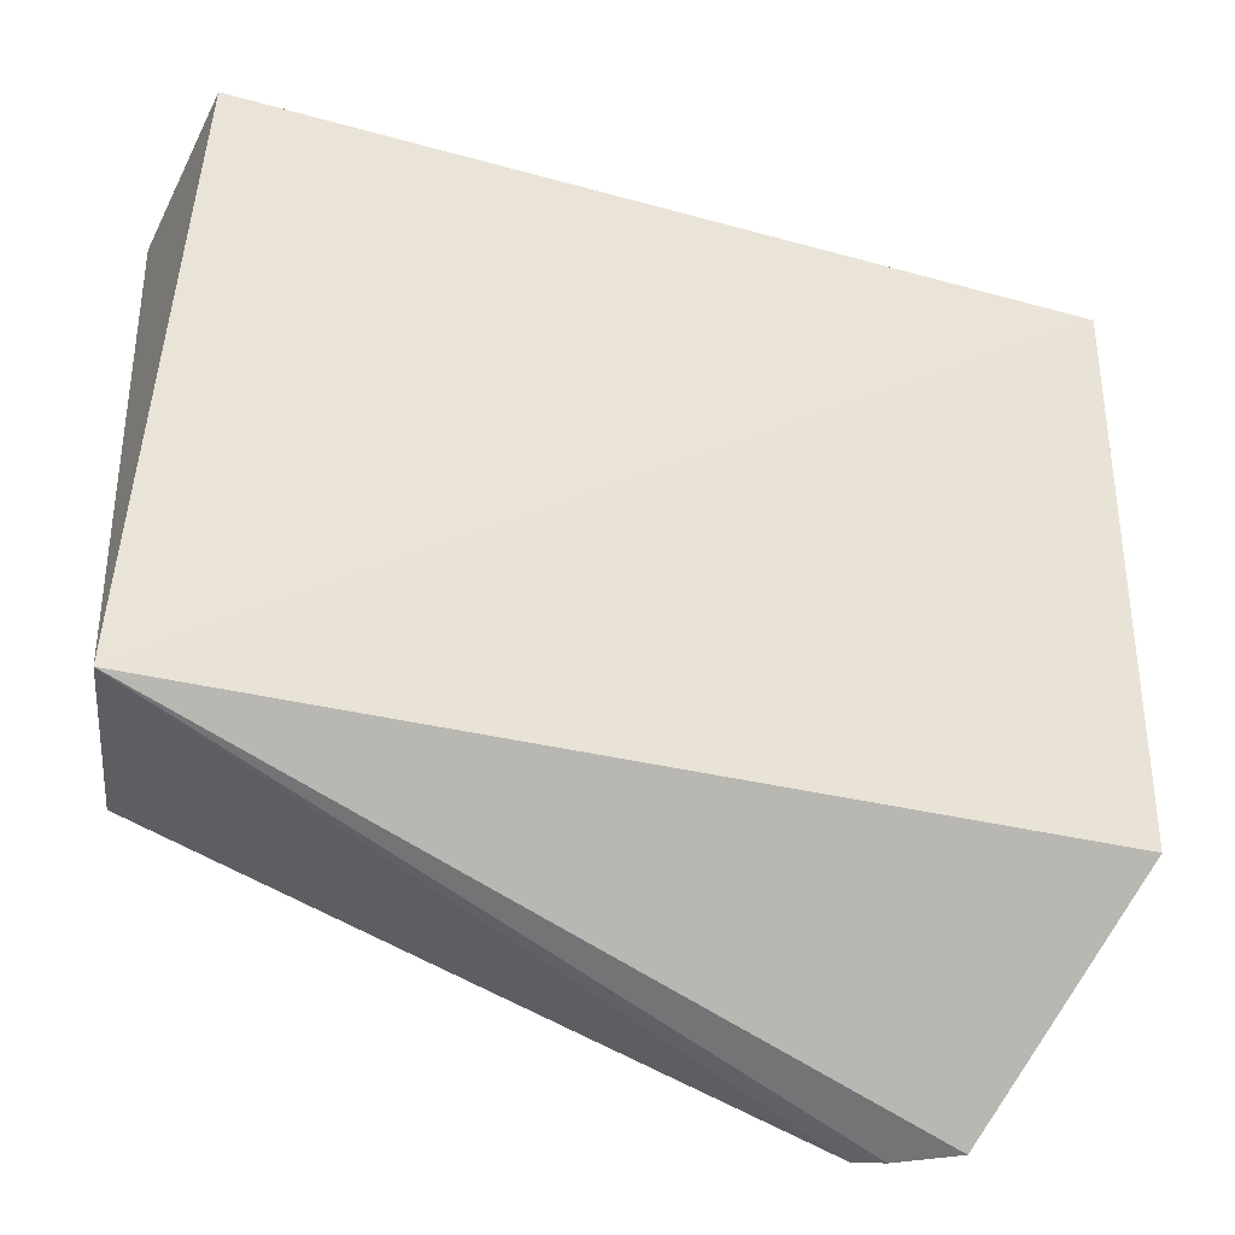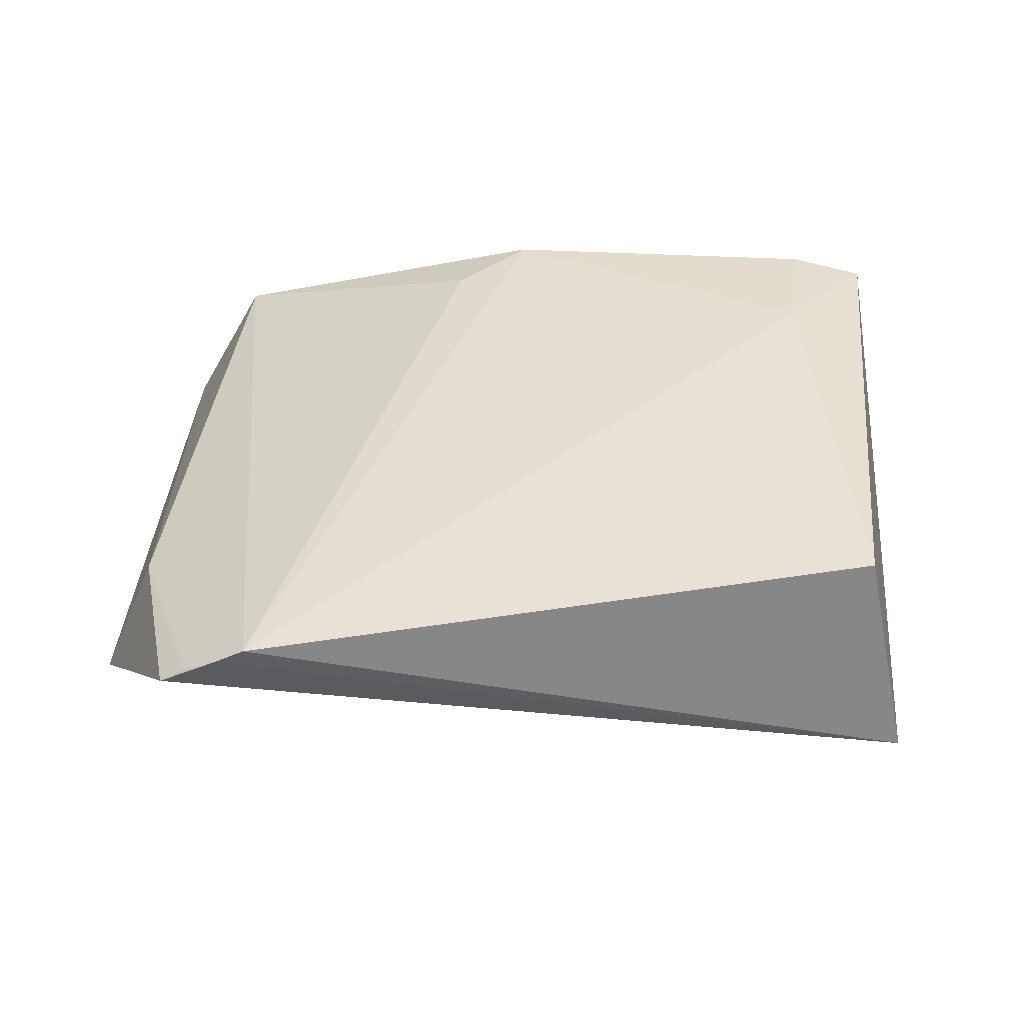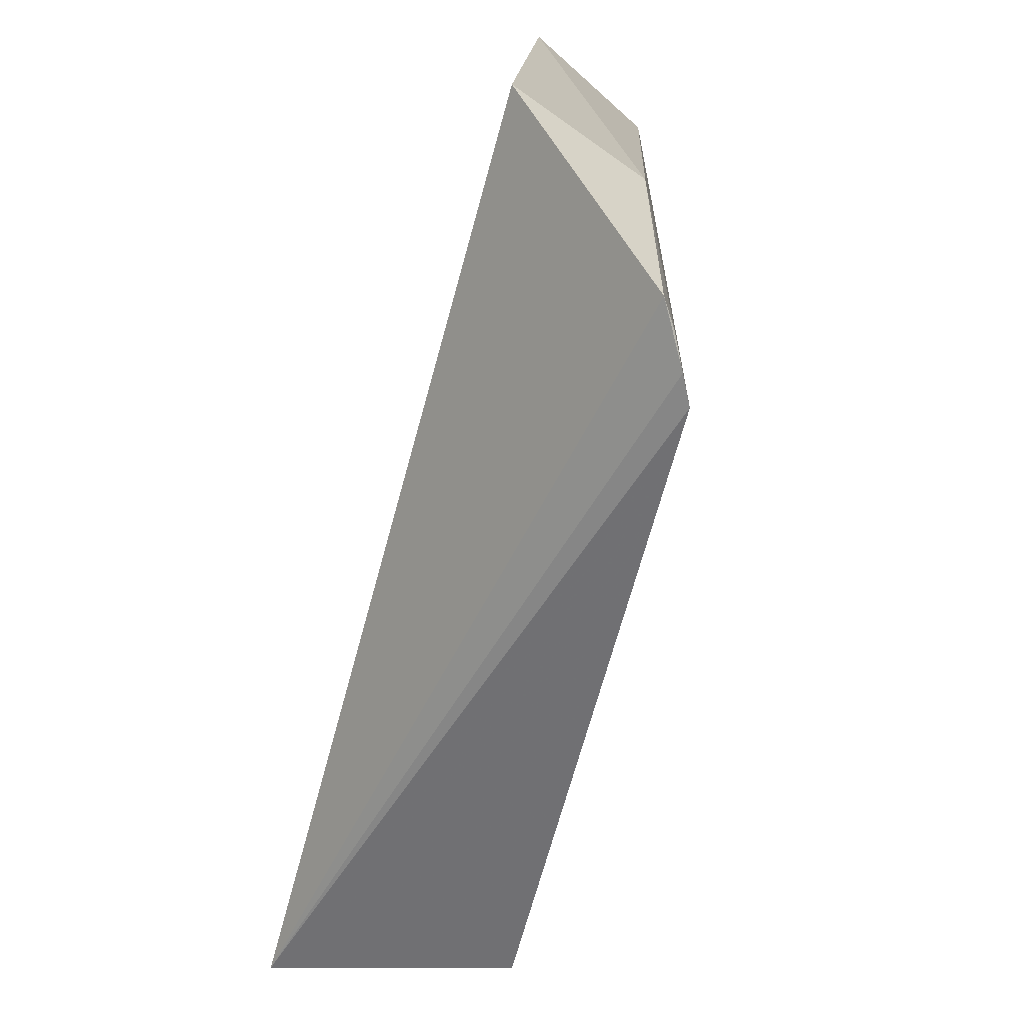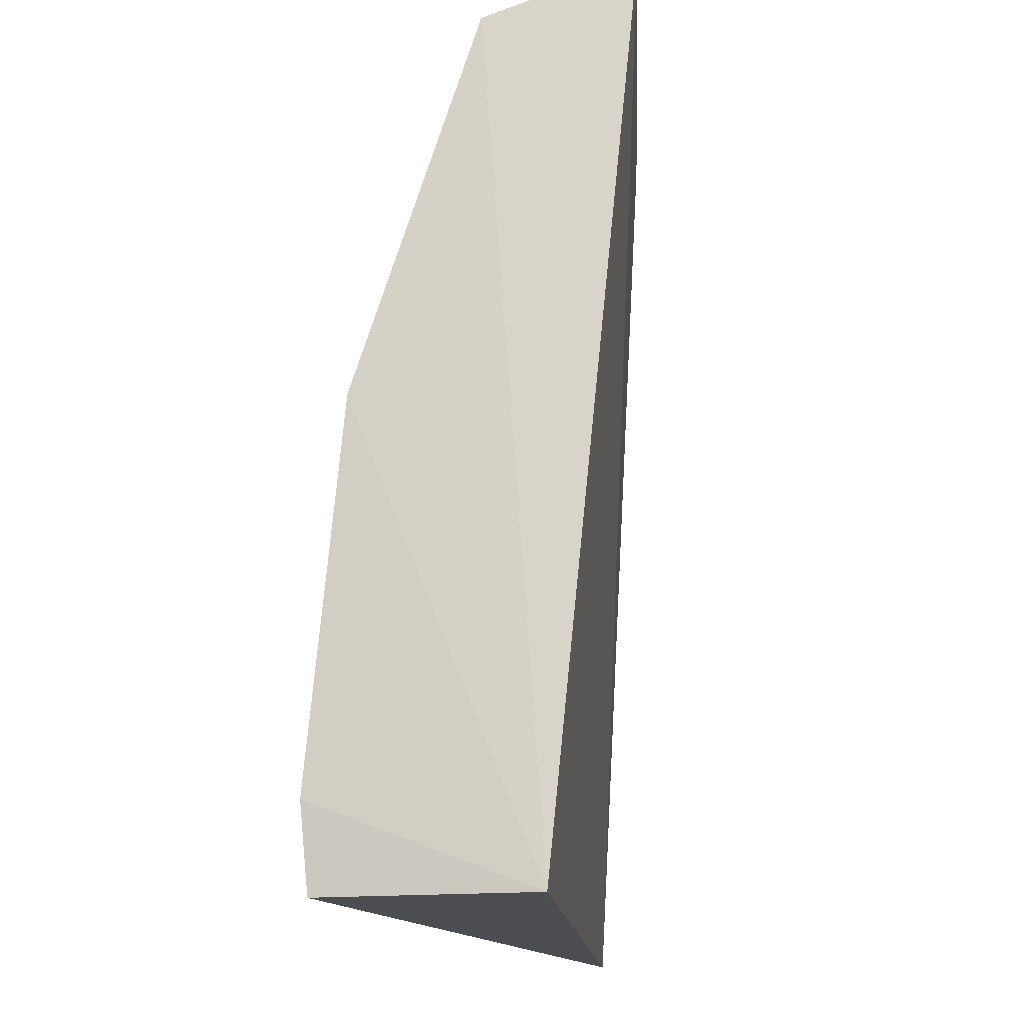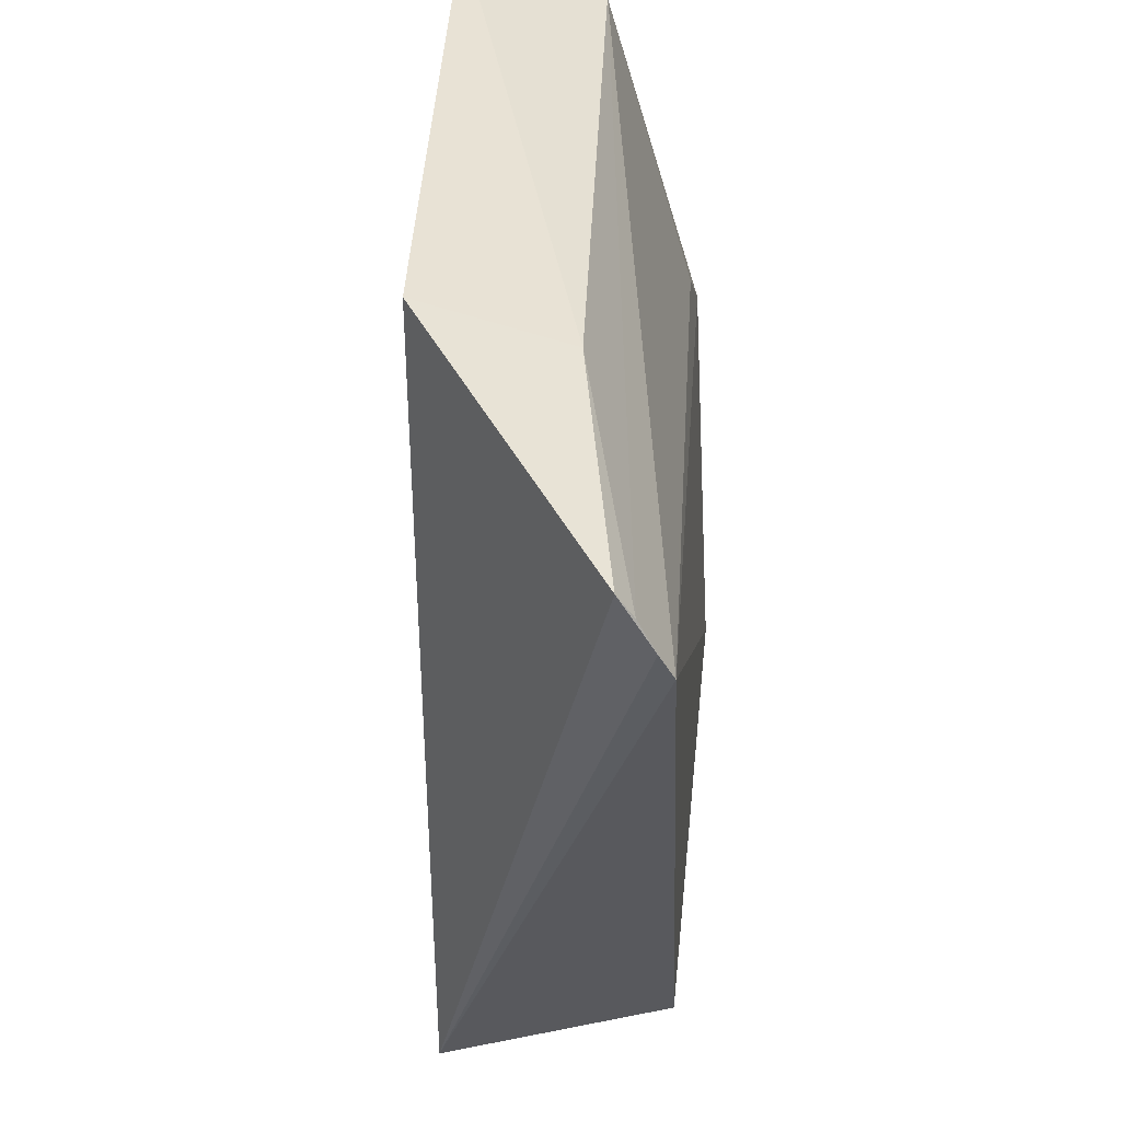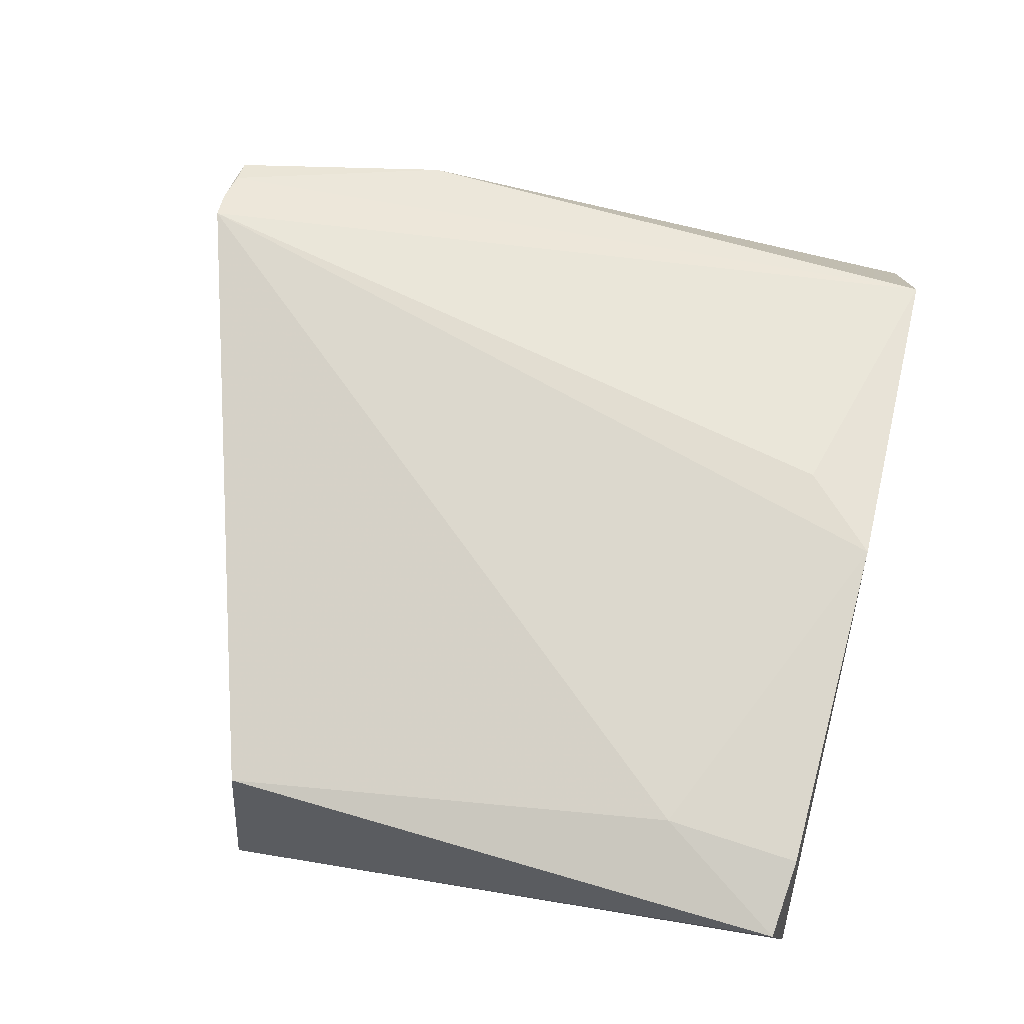
<metadata>
{"format":"obj","ext":"obj","renderer":"f3d","projection":"perspective","resolution":1024,"background":"white","views":[{"elev":-31.9,"azim":162.2,"up":"+Y"},{"elev":33.3,"azim":4.6,"up":"+Z"},{"elev":-74.7,"azim":-102.4,"up":"+Y"},{"elev":79.8,"azim":95.9,"up":"+Y"},{"elev":-50.0,"azim":-86.8,"up":"+Y"},{"elev":73.0,"azim":105.4,"up":"+Z"}]}
</metadata>
<code>
v 0.02428 -0.07162 0.05795
v 0.03149 -0.1099 0.03995
v 0.02775 -0.07007 0.04465
v -0.02446 -0.07329 0.04476
v -0.011 -0.1231 0.05524
v -0.0197 -0.07216 0.05309
v 0.02929 -0.07192 0.057
v -0.02401 -0.1093 0.04291
v 0.002455 -0.07171 0.05799
v 0.02854 -0.1095 0.05447
v -0.01642 -0.123 0.05257
v -0.02043 -0.1091 0.05141
v -0.002117 -0.07654 0.05747
v 0.02386 -0.08036 0.05774
v -0.01274 -0.1232 0.05444
v -0.01485 -0.123 0.05349
f 3 2 4
f 6 3 4
f 7 2 3
f 7 3 1
f 8 4 2
f 9 1 3
f 9 3 6
f 10 5 2
f 10 2 7
f 11 8 2
f 12 6 4
f 12 4 8
f 12 8 11
f 13 9 6
f 13 6 5
f 13 5 9
f 14 9 5
f 14 1 9
f 14 5 10
f 14 10 7
f 14 7 1
f 15 11 2
f 15 2 5
f 16 12 11
f 16 11 15
f 16 6 12
f 16 15 5
f 16 5 6

</code>
